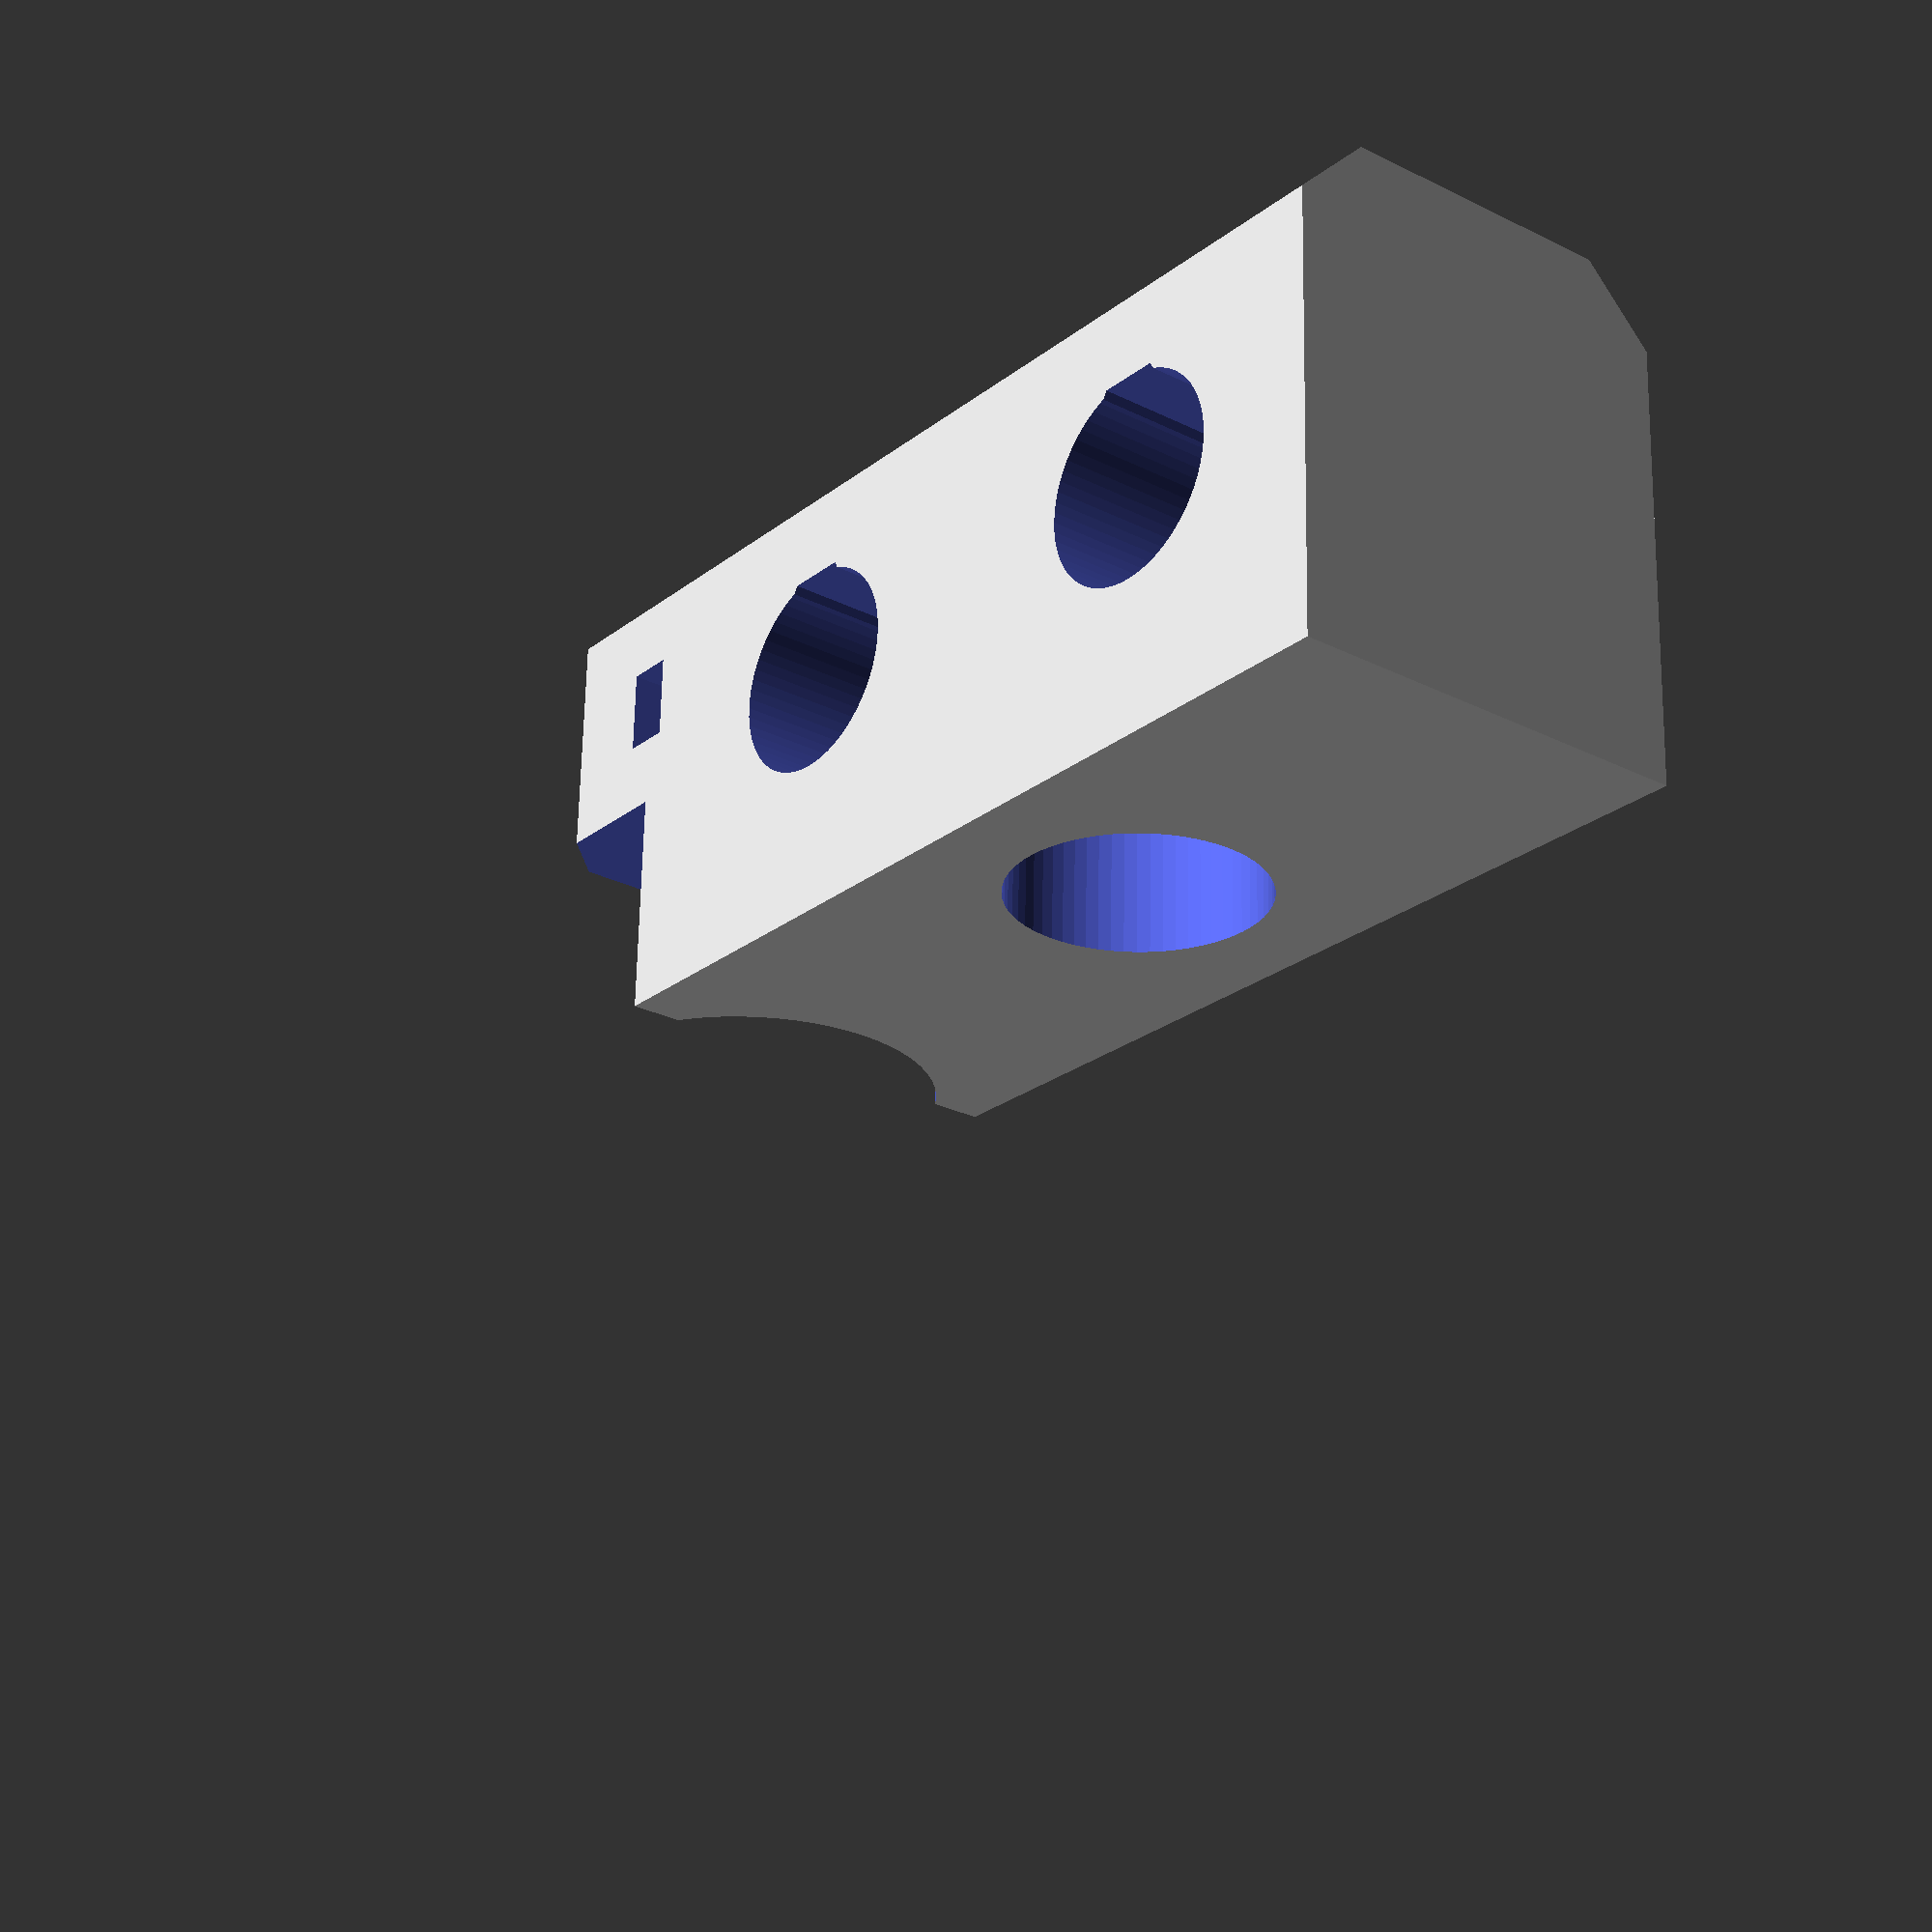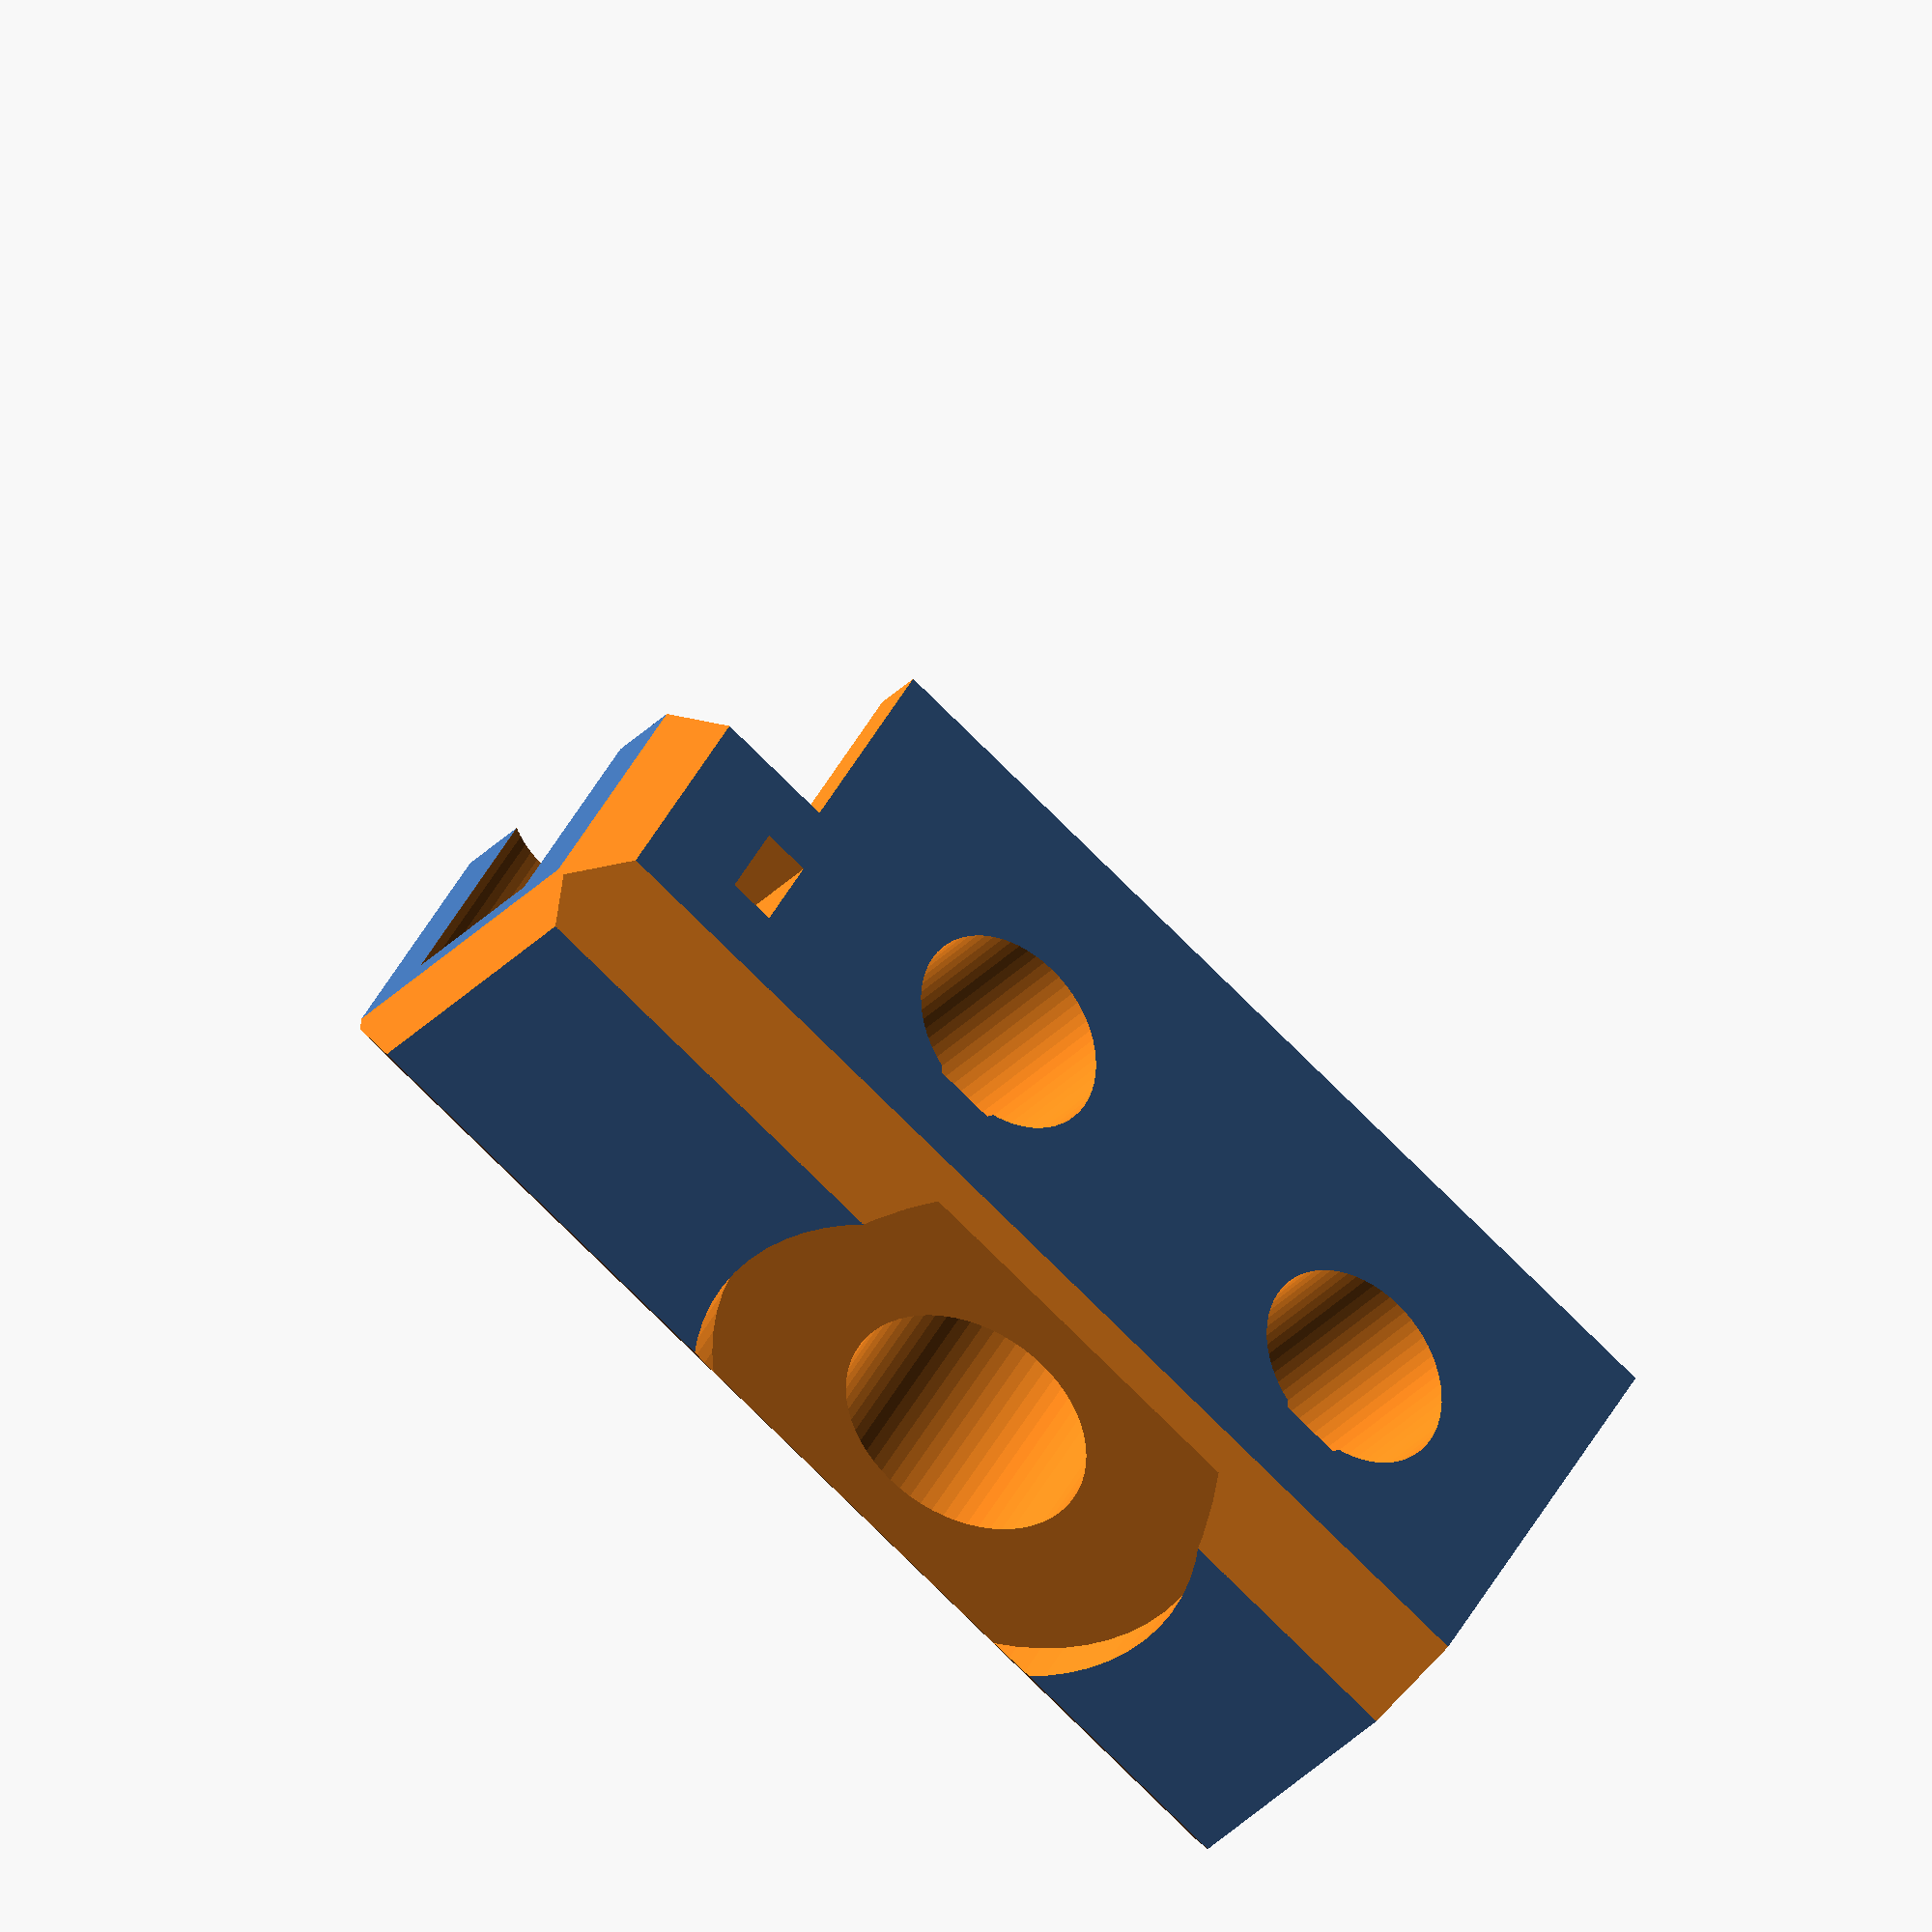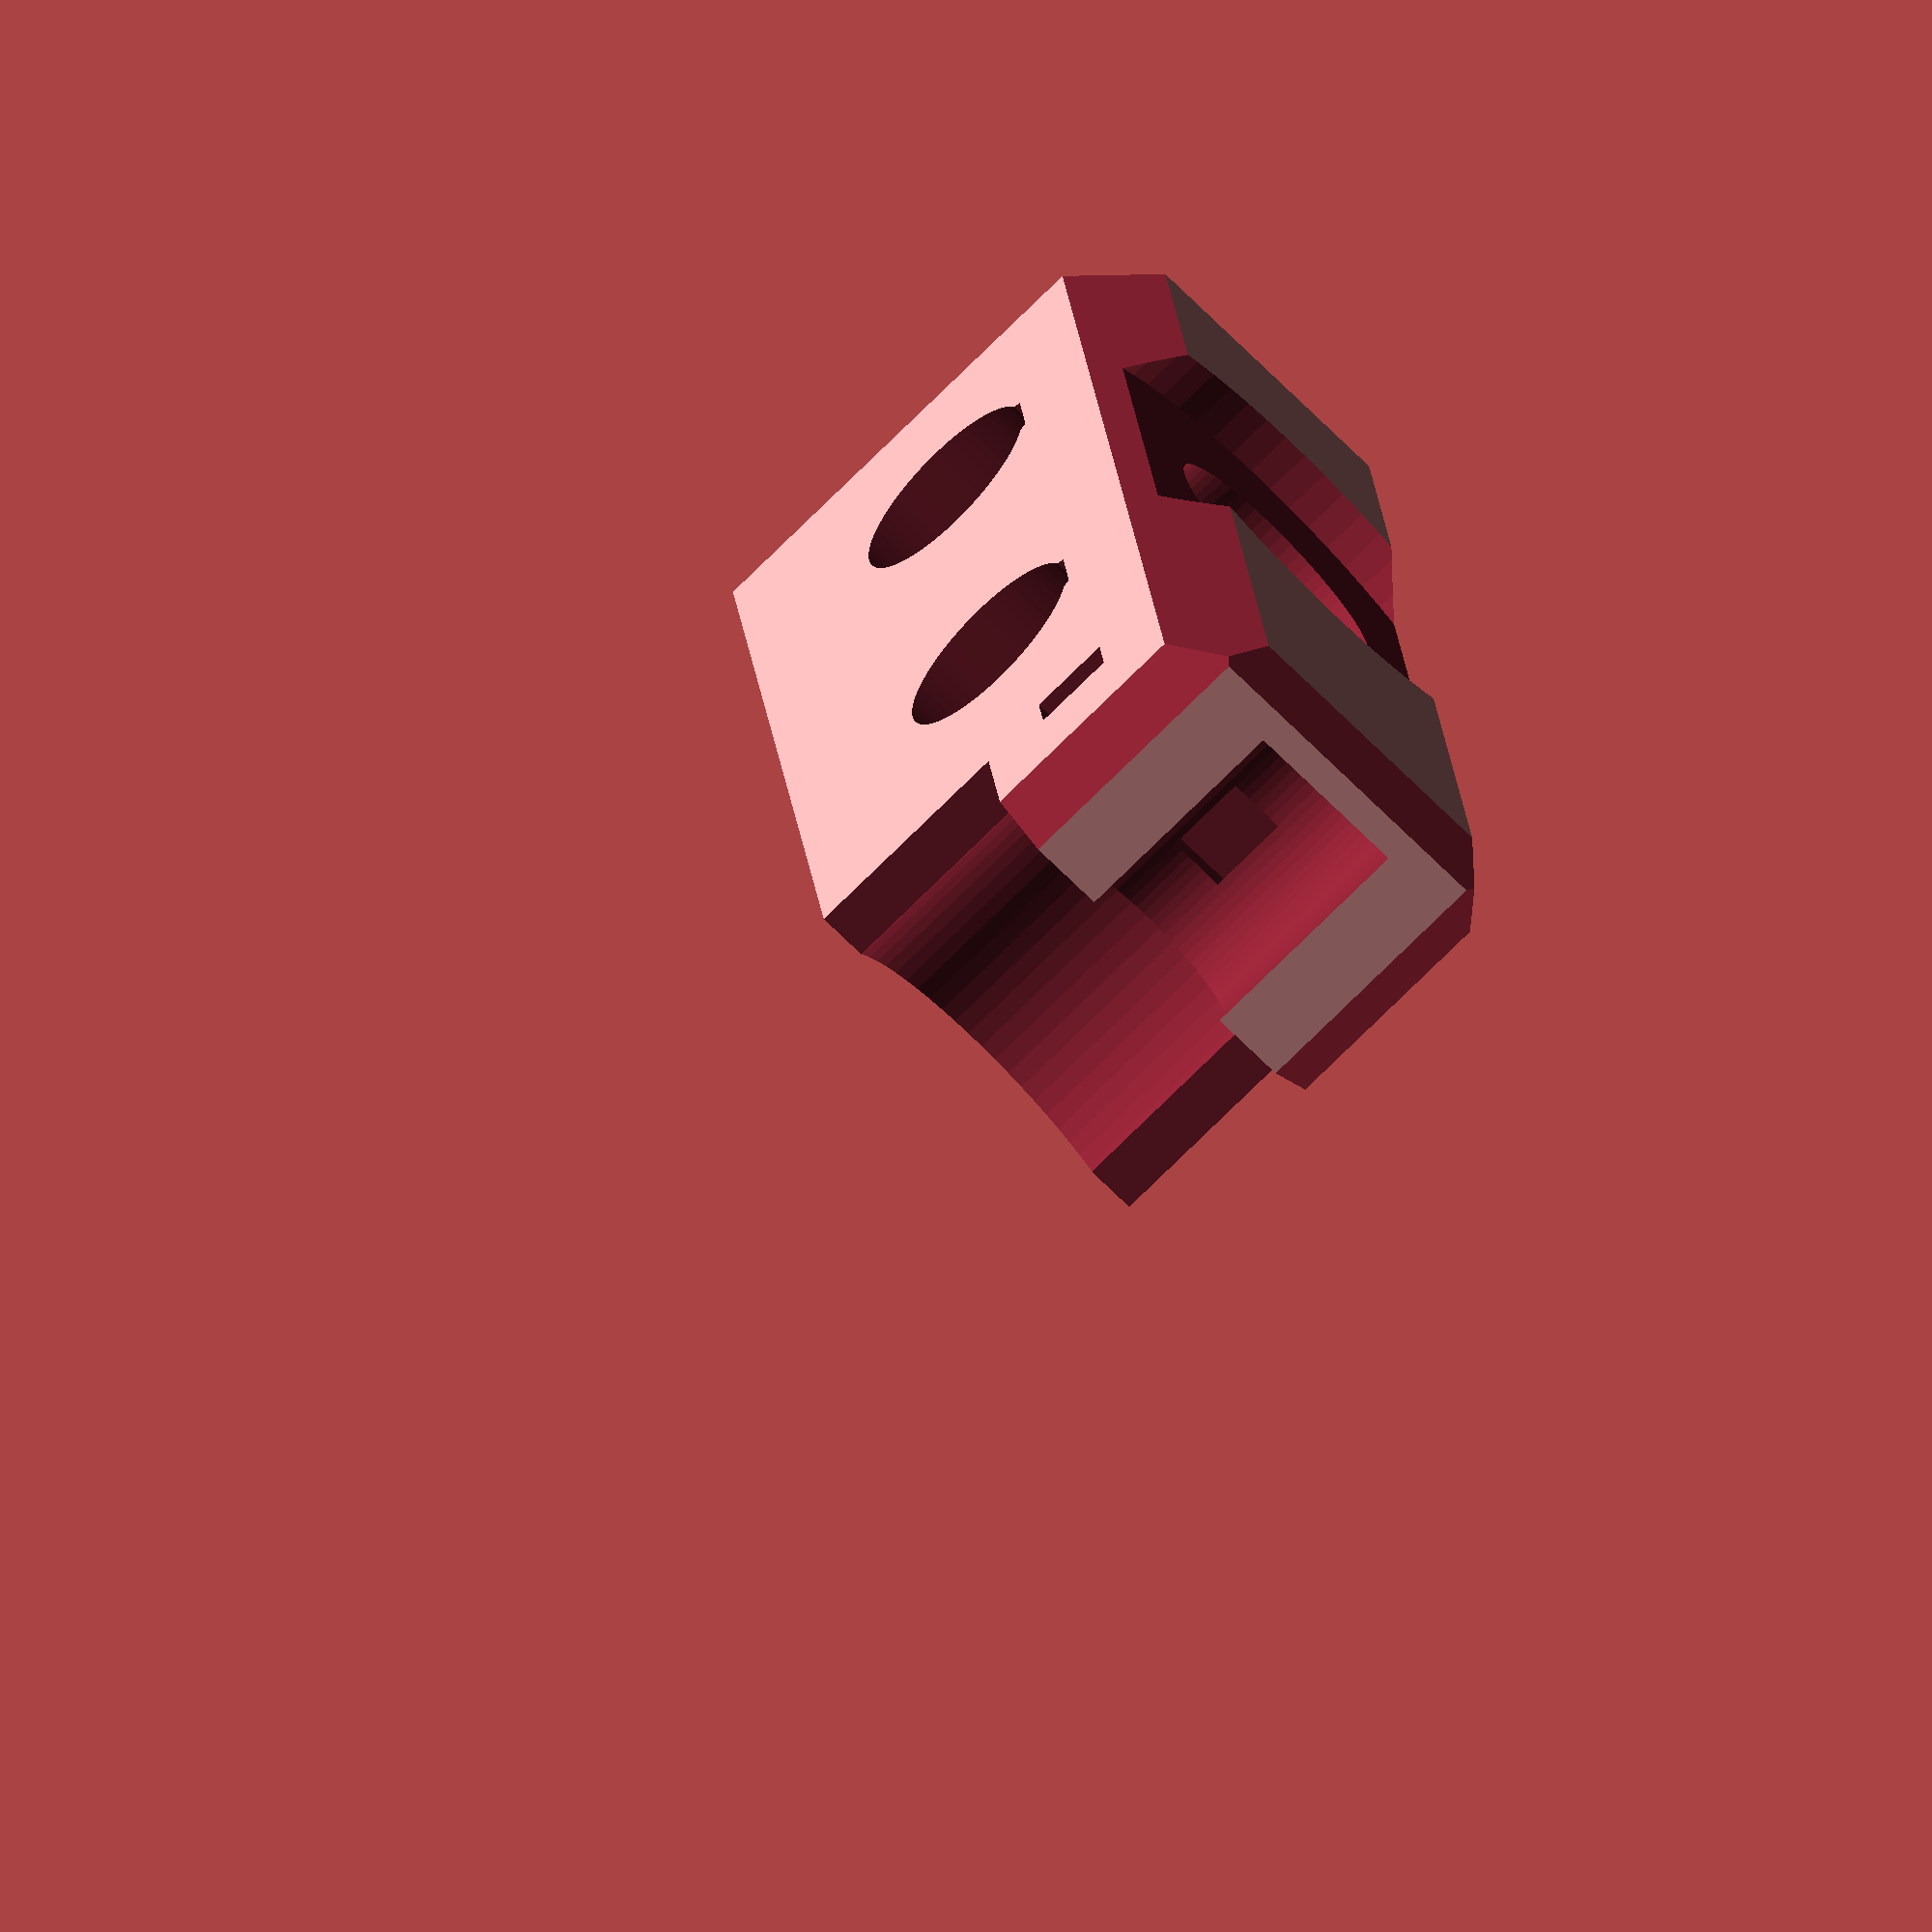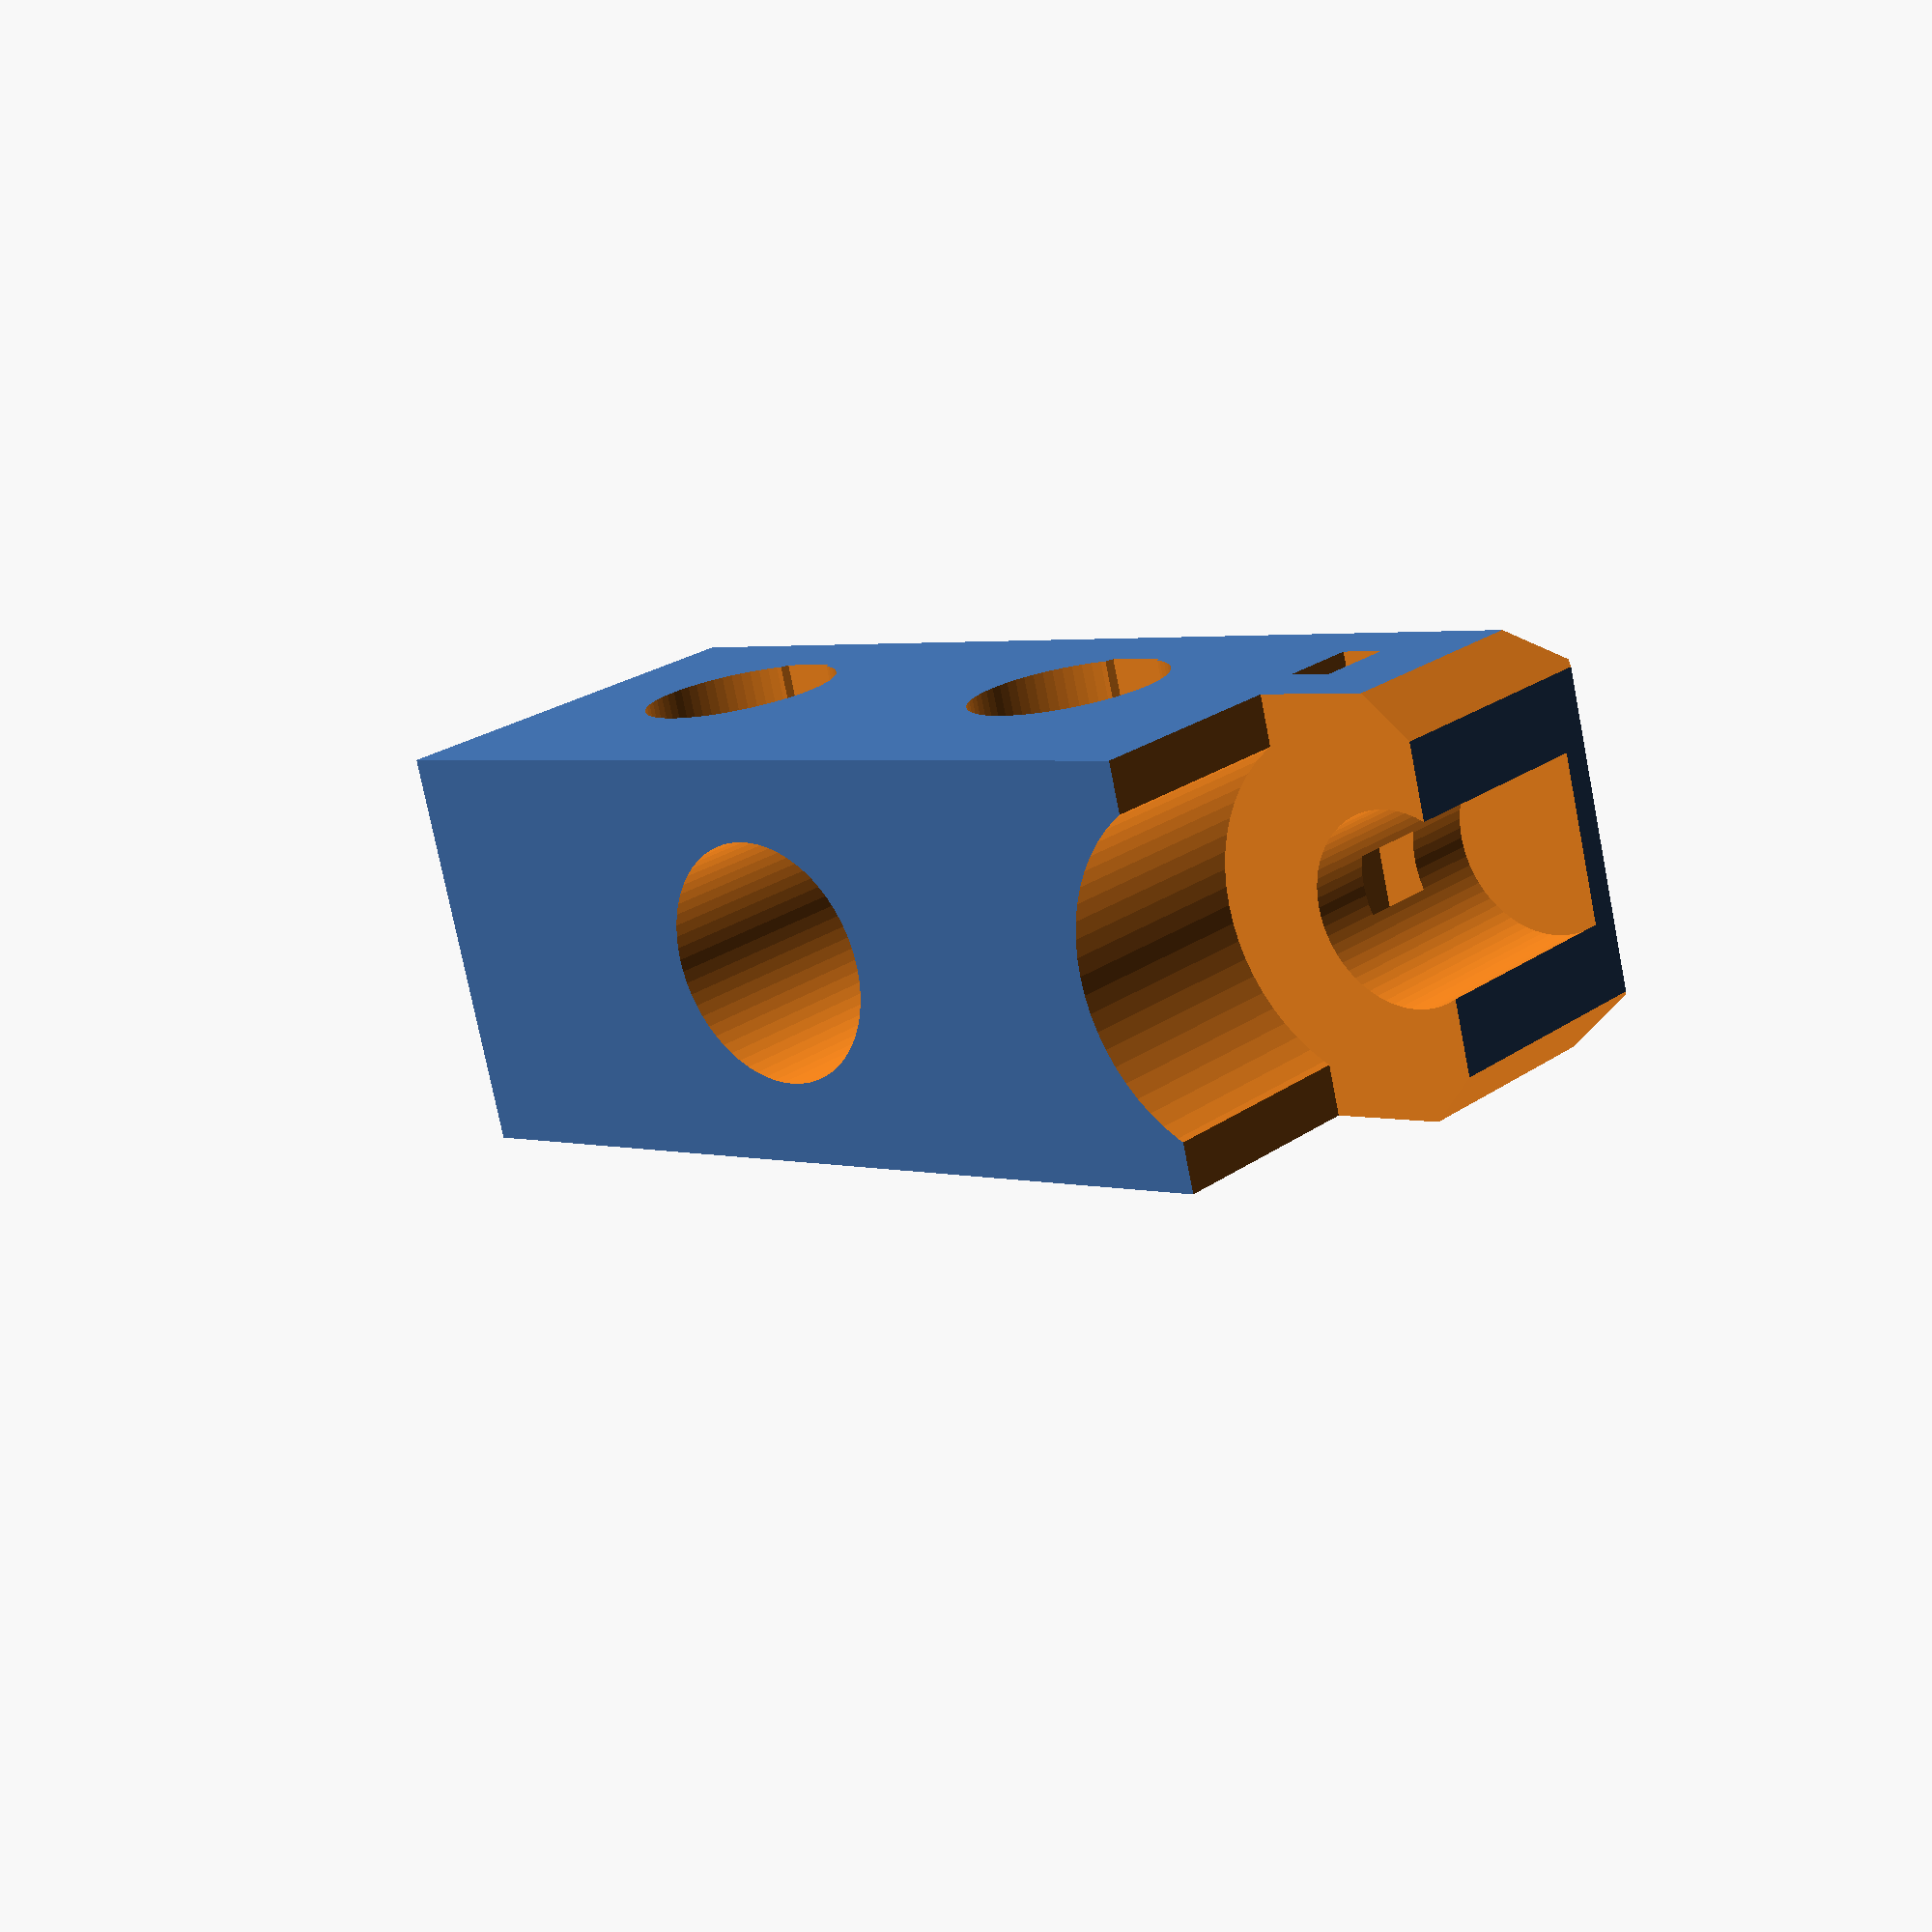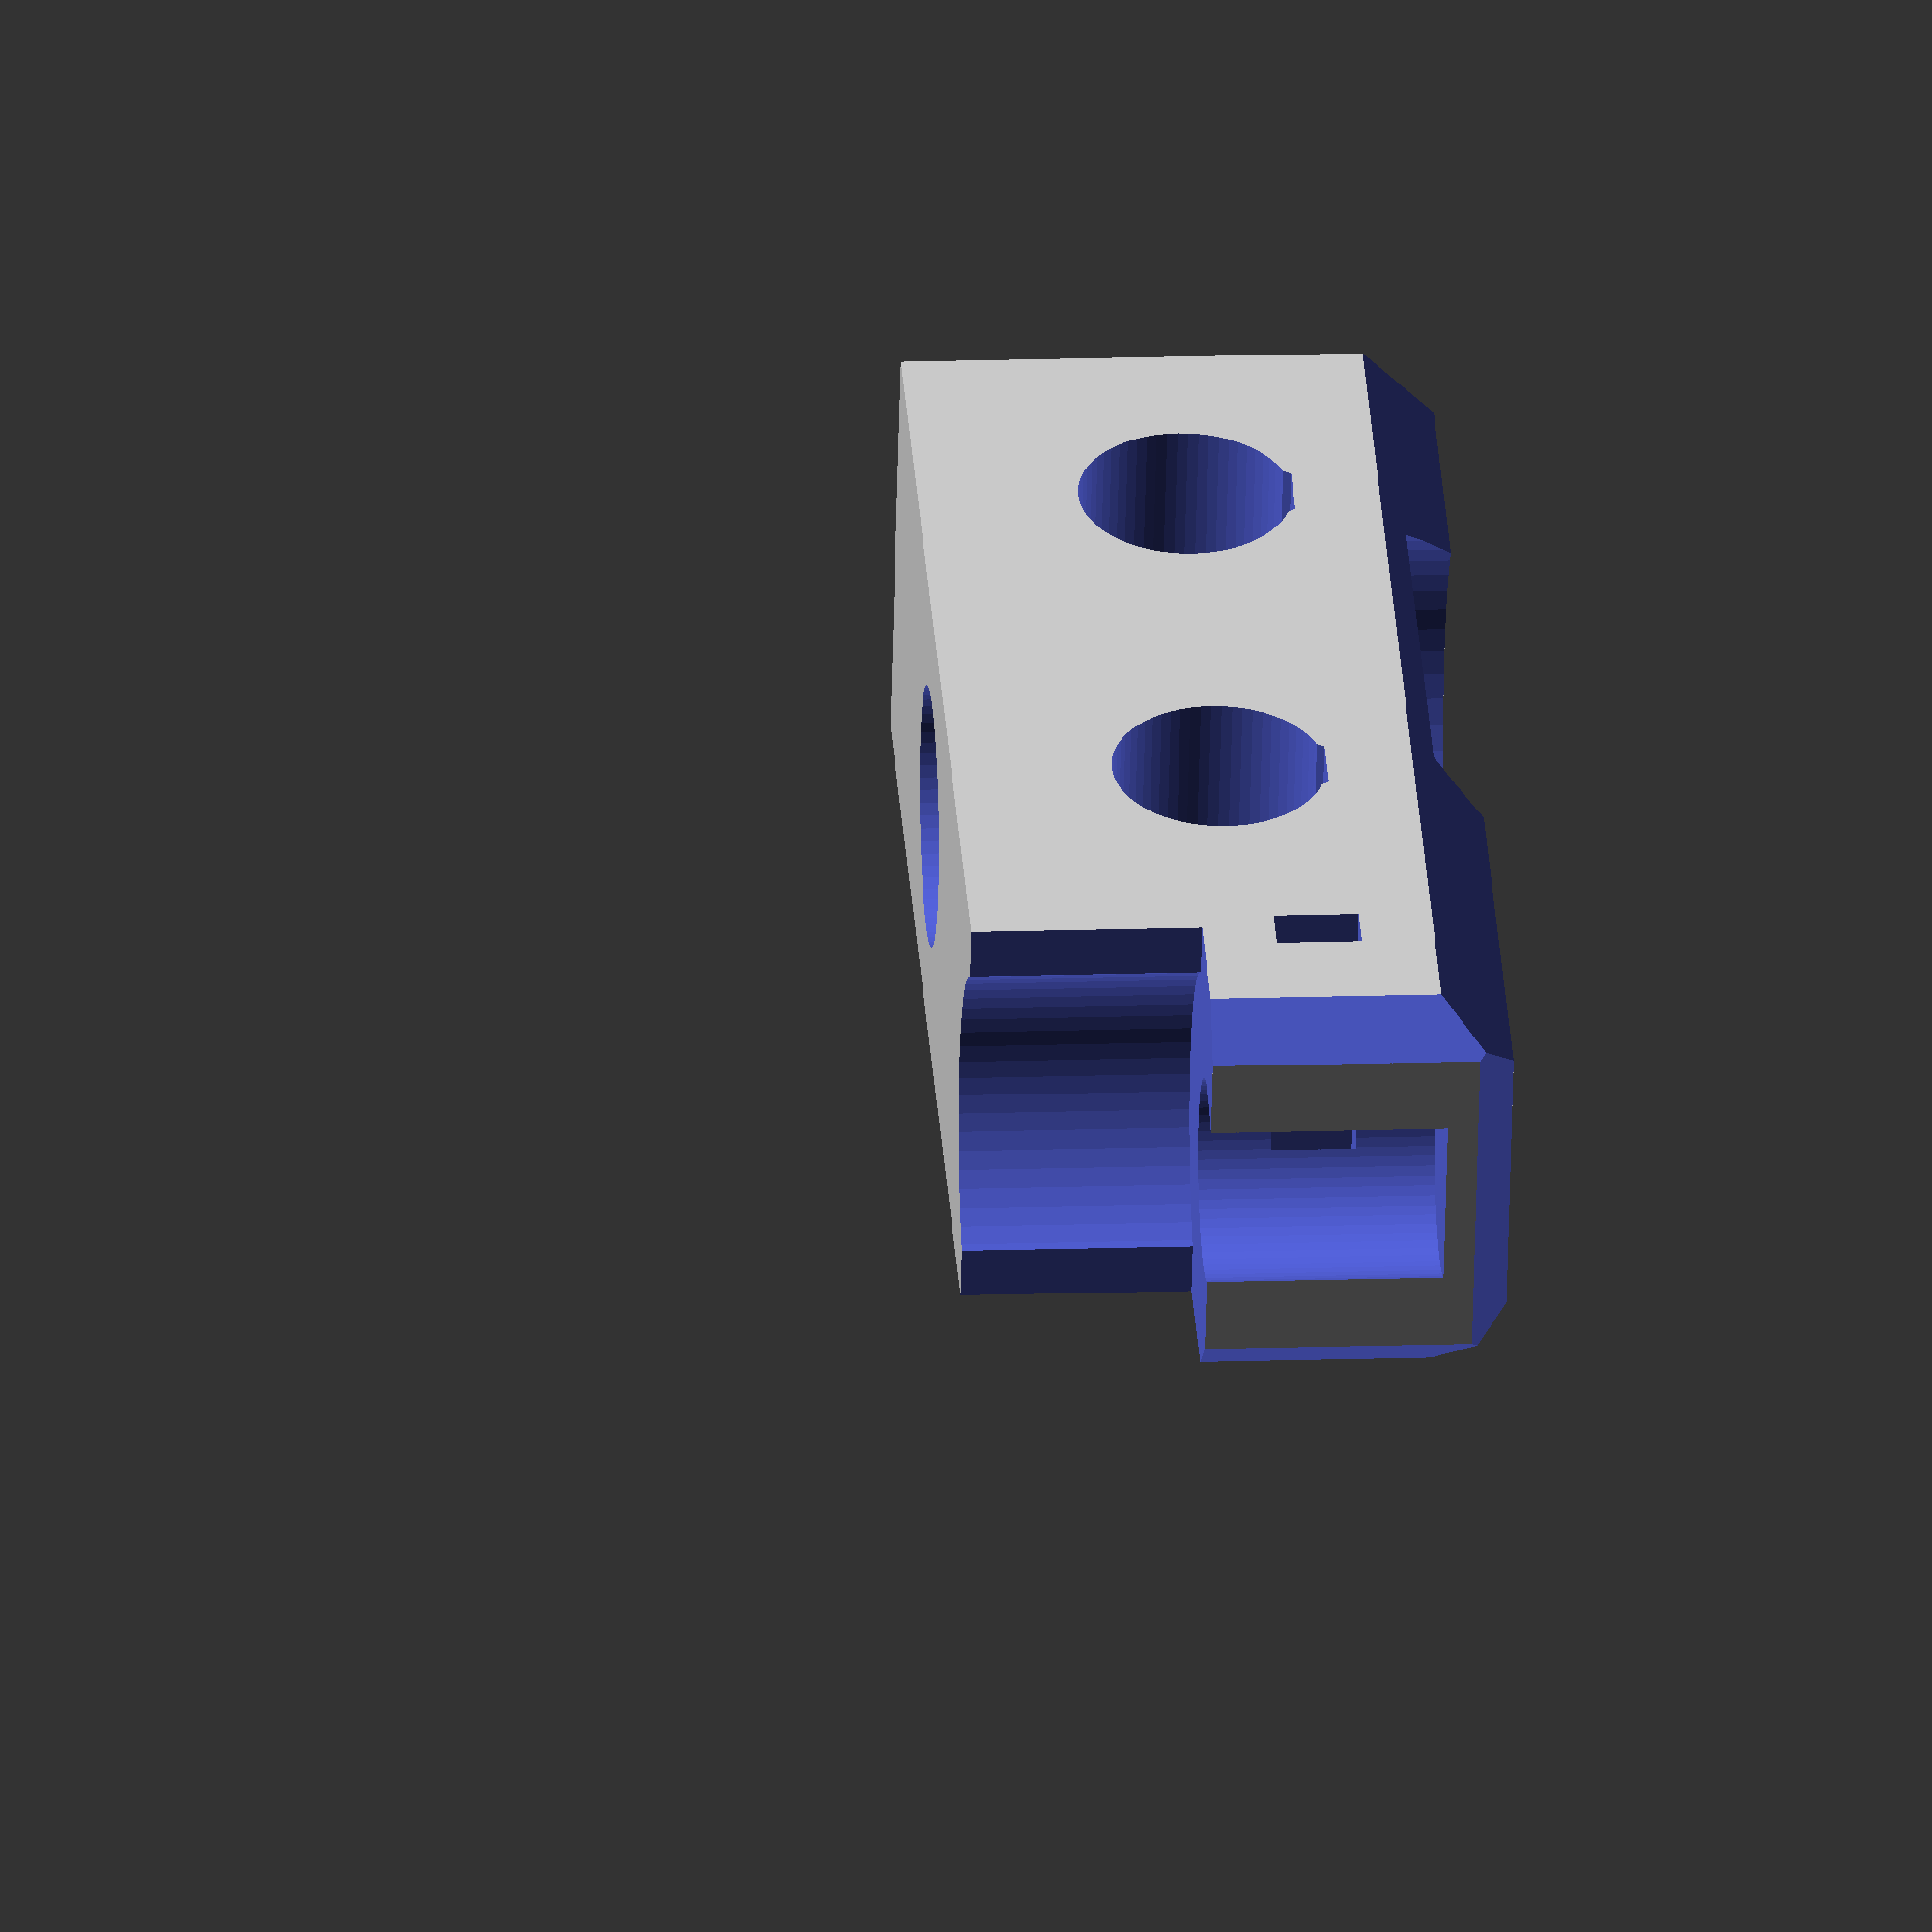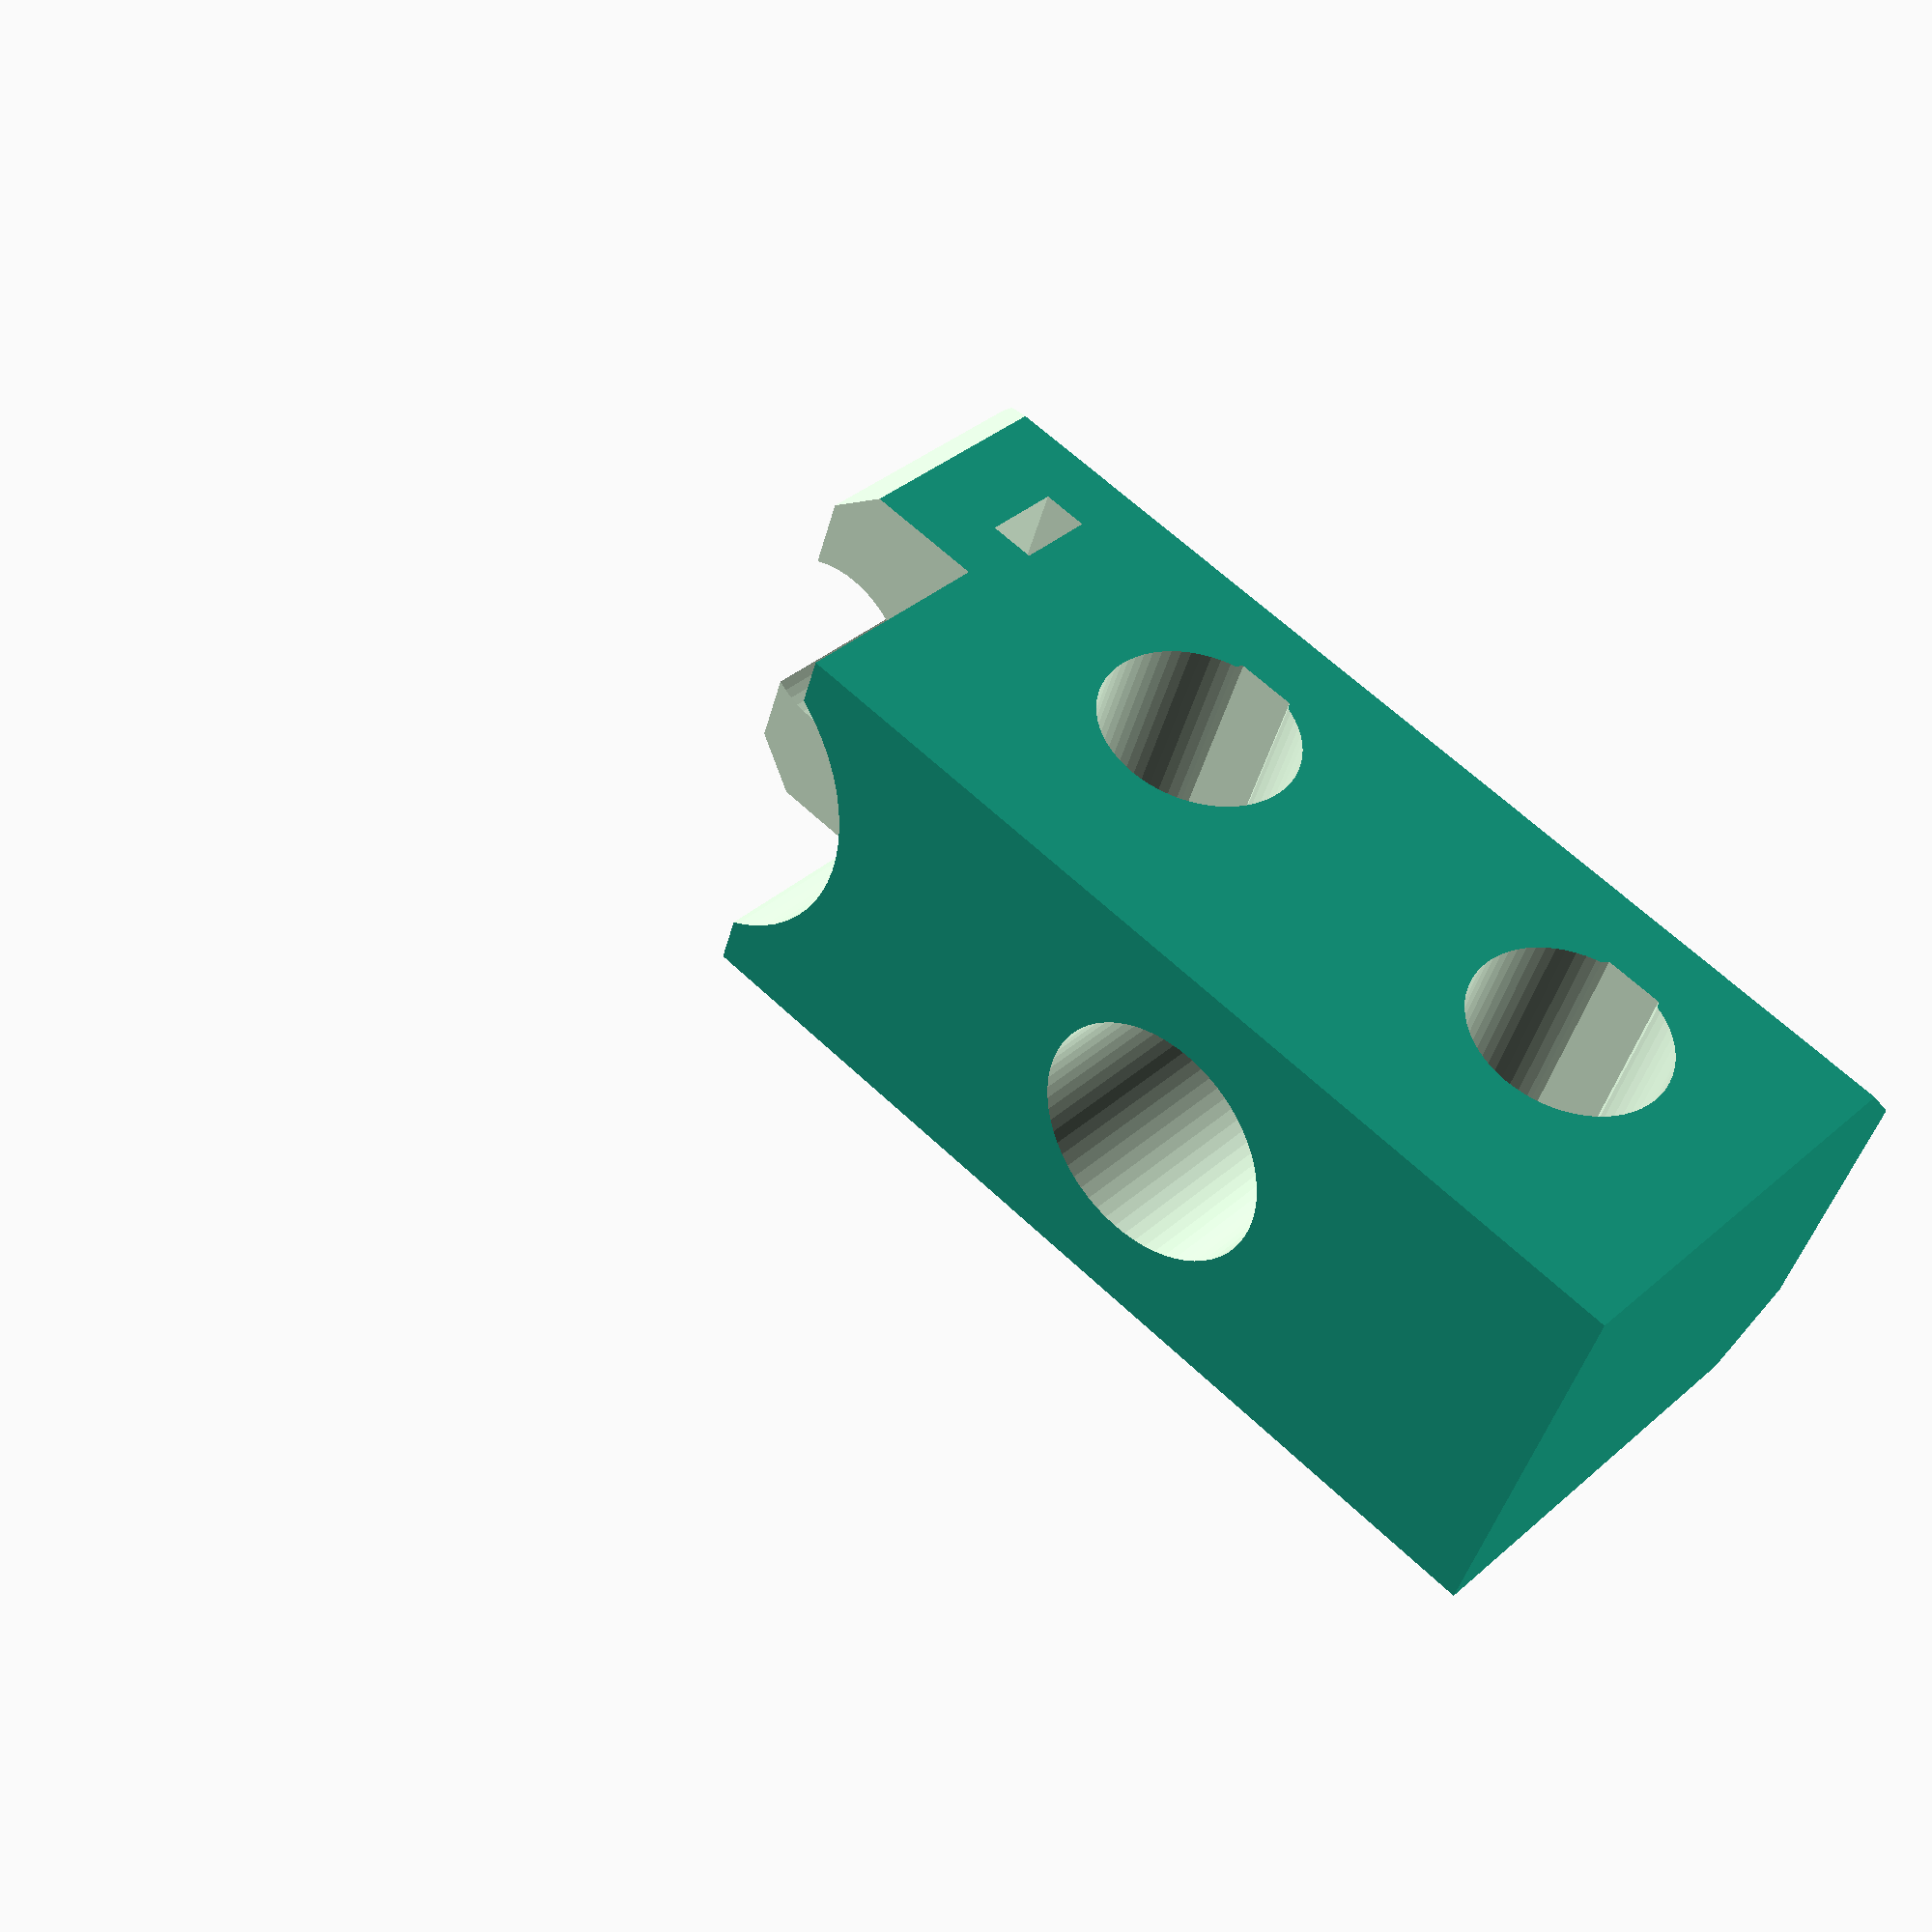
<openscad>
// PRUSA iteration3
// Y frame corners
// GNU GPL v3
// Josef Průša <iam@josefprusa.cz> and contributors
// http://www.reprap.org/wiki/Prusa_Mendel
// http://prusamendel.org
// and D. Scott Williamson

metric=true;

inch2mm=25.4;

horizontal_rod_radius = (metric ? 4 : ((5/16)*inch2mm/2));
horizontal_rod_hole_radius= horizontal_rod_radius + 0.4;
horizontal_rod_length=270;
horizontal_rod_bridge_radius=2.6;

longitudinal_rod_radius= (metric ? 5 : ((1/2)*inch2mm/2));
longitudinal_rod_hole_radius= longitudinal_rod_radius + 0.4;
longitudinal_rod_length=270;

washer_radius=(metric ? 11 : ((1+3/8)*inch2mm/2));
washer_hole_radius=washer_radius + 0.4;
washer_height=10;

smooth_rod_radius=4.2;
smooth_rod_length=10;

corner_width=(longitudinal_rod_radius*2)+8;
corner_height=(horizontal_rod_radius*2)+14;
corner_depth=49;

lm8uu_keepout_radius=8;
lm8uu_keepout_length=270;

ziptie_width=3.5;
ziptie_length=30;
ziptie_height=2;



// Default facets for cylinders
$fn=64;

module corner_base()
{	
	translate([-corner_width/2,-corner_height/2,0])cube([corner_width,corner_height,corner_depth]);
}

module corner_holes()
{
	translate([-11,-corner_height/2,0]){
		// Top hole
		translate([0,corner_height/2,30]) rotate([0,90,0]) translate([0,0,-5]) cylinder(h = horizontal_rod_length, r=horizontal_rod_hole_radius);
		// Top hole bridge
		translate([0,8.8,30]) rotate([0,90,0]) translate([0,0,-5]) cylinder(h = horizontal_rod_length, r=horizontal_rod_bridge_radius, $fn=6);

		// Bottom hole
		translate([0,corner_height/2,10]) rotate([0,90,0]) translate([0,0,-5]) cylinder(h = horizontal_rod_length, r=horizontal_rod_hole_radius);
		// Bottom hole bridge
		translate([0,8.8,10]) rotate([0,90,0]) translate([0,0,-5]) cylinder(h = horizontal_rod_length, r=horizontal_rod_bridge_radius, $fn=6);

		// Middle hole
		translate([11,0,20]) rotate([0,0,90]) rotate([0,90,0]) translate([0,0,-5]) cylinder(h = longitudinal_rod_length, r=longitudinal_rod_hole_radius);

		// Washer hole
		translate([11,-3,20]) rotate([0,0,90]) rotate([0,90,0]) translate([0,0,-5]) cylinder(h = washer_height, r=washer_hole_radius);

		// Top smooth rod insert
		// Smooth rod place
		translate([11,2.75,47]) rotate([0,90,90]) cylinder(h = smooth_rod_length, r=smooth_rod_radius); 
		// Ziptie
		translate([-5,6,41])  cube([ziptie_length,ziptie_width,ziptie_height]);

		// LM8UU keepout
		difference()
		{
			translate([11,12.5,46]) rotate([0,90,90]) cylinder(h = lm8uu_keepout_length, r=lm8uu_keepout_radius);
			translate([21,12.5,62]) rotate([0,90,90]) cube([20,20,30]);
		} 

		// Top smooth rod clearance knockout
		translate([21,12.5,57]) rotate([0,90,90]) cube([15.2,20,20]);
	}
}


module corner_fancy()
{
	// Subtractive block dimension
	block_width=30;

	// Side corner cutouts
	translate([-(corner_width/2-1),-(corner_height/2-2),0])
		rotate([0,0,-45-180])
			translate([-block_width/2,0,-1]) 
				cube([block_width,block_width,corner_depth+2]);

	translate([(corner_width/2-1),-(corner_height/2-2),0])	
		rotate([0,0,45-180]) 
			translate([-block_width/2,0,-1]) 
				cube([block_width,block_width,corner_depth+2]);

	// Top corner cutouts
	translate([(corner_width/2-2),0,corner_depth]) 
		rotate([0,45,0]) 
			translate([-block_width/2,-block_width/2,0]) 
				cube([block_width,block_width,block_width]);

	translate([-(corner_width/2-2),0,corner_depth]) 
		rotate([0,-45,0]) 
			translate([-block_width/2,-block_width/2,0]) 
				cube([block_width,block_width,block_width]);

	// Top front edge cutout
	rotate([0,0,90])
	{
		translate([-(corner_height/2-1.5),0,corner_depth]) 	
			rotate([0,-45,0]) 
				translate([-block_width/2,-block_width/2,0]) 
					cube([block_width,block_width,block_width]);
	}
}

module selective_infill()
{
	translate([7,2,0.8])cube([0.2,33,5]); 
	translate([-7,2,0.8])cube([0.2,33,5]);
	
	translate([ 7,16,5.8])cube([0.2,8,11]);
	translate([-7,16,5.8])cube([0.2,8,11]);
	
	translate([7,2,16.8])cube([0.2,33,2]); 
	translate([-7,2,16.8])cube([0.2,33,2]);
}
    
// Final part
module corner()
{
	// Rotate the part for better printing
	translate([0,0,corner_height/2]) rotate([-90,0,0]) 
	{
		difference(){
			corner_base();
			corner_holes();
			corner_fancy();
			translate([0,corner_height/2,0]) rotate([90,0,0])selective_infill();
		}
	}
}

// Render part
corner();




</openscad>
<views>
elev=114.8 azim=321.8 roll=358.9 proj=p view=wireframe
elev=140.6 azim=129.1 roll=156.1 proj=o view=wireframe
elev=76.4 azim=172.7 roll=314.6 proj=o view=solid
elev=155.5 azim=105.0 roll=318.5 proj=p view=solid
elev=165.3 azim=70.6 roll=274.2 proj=o view=solid
elev=145.0 azim=251.3 roll=319.4 proj=p view=solid
</views>
